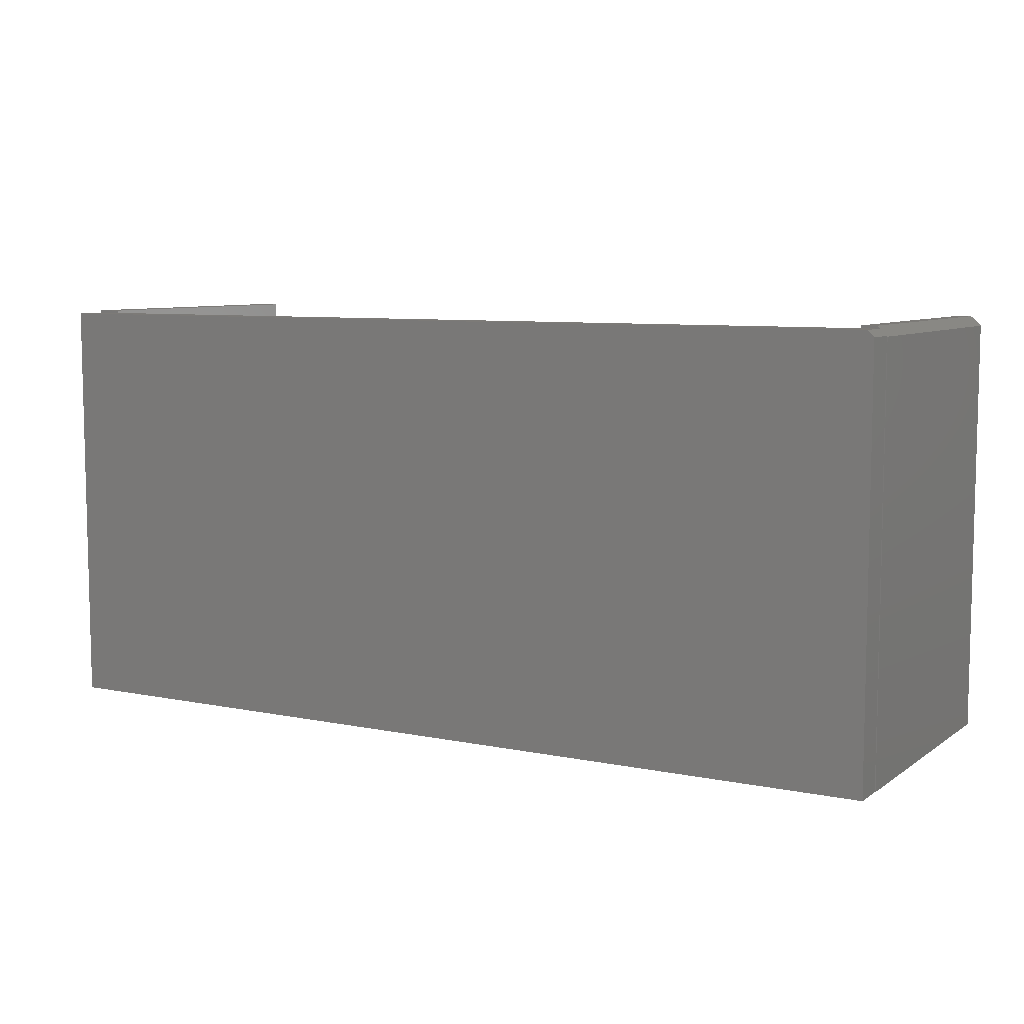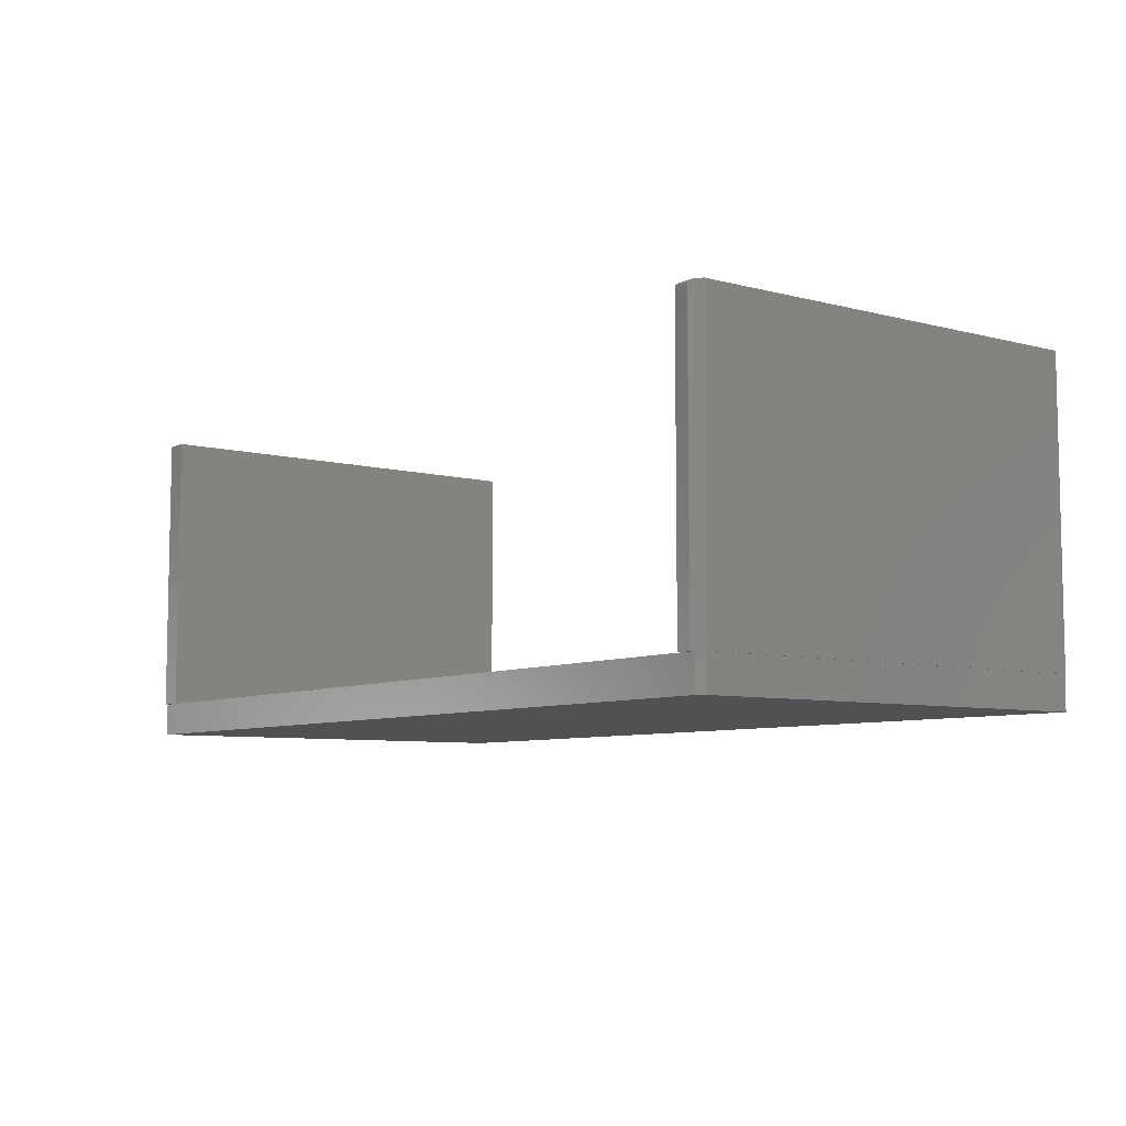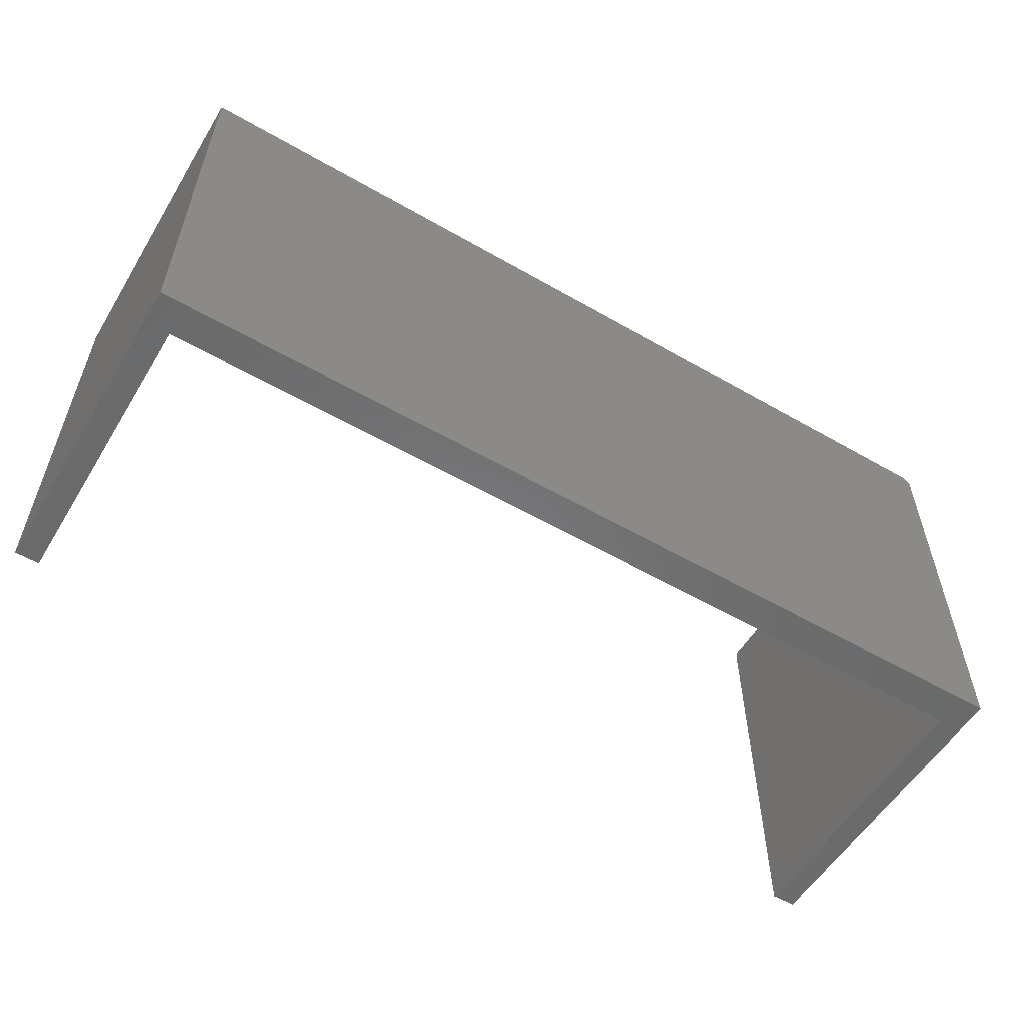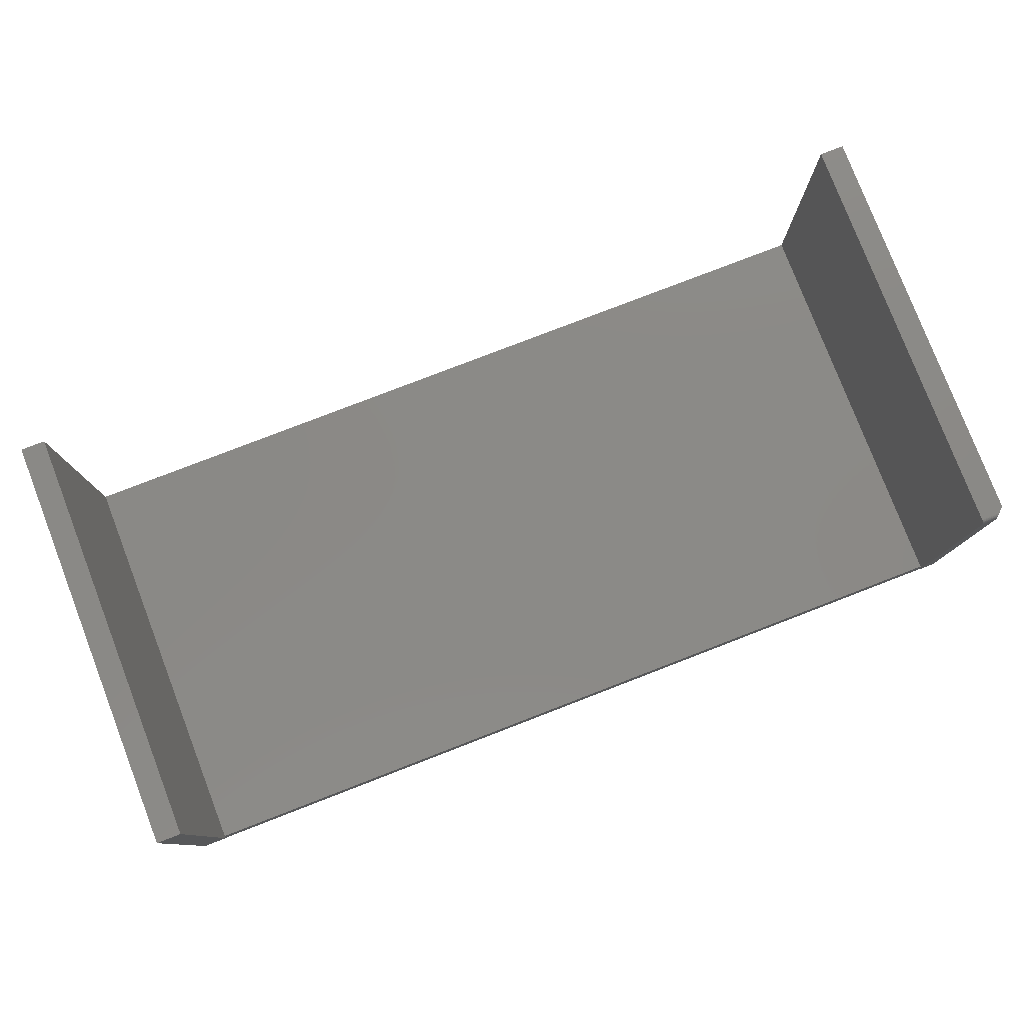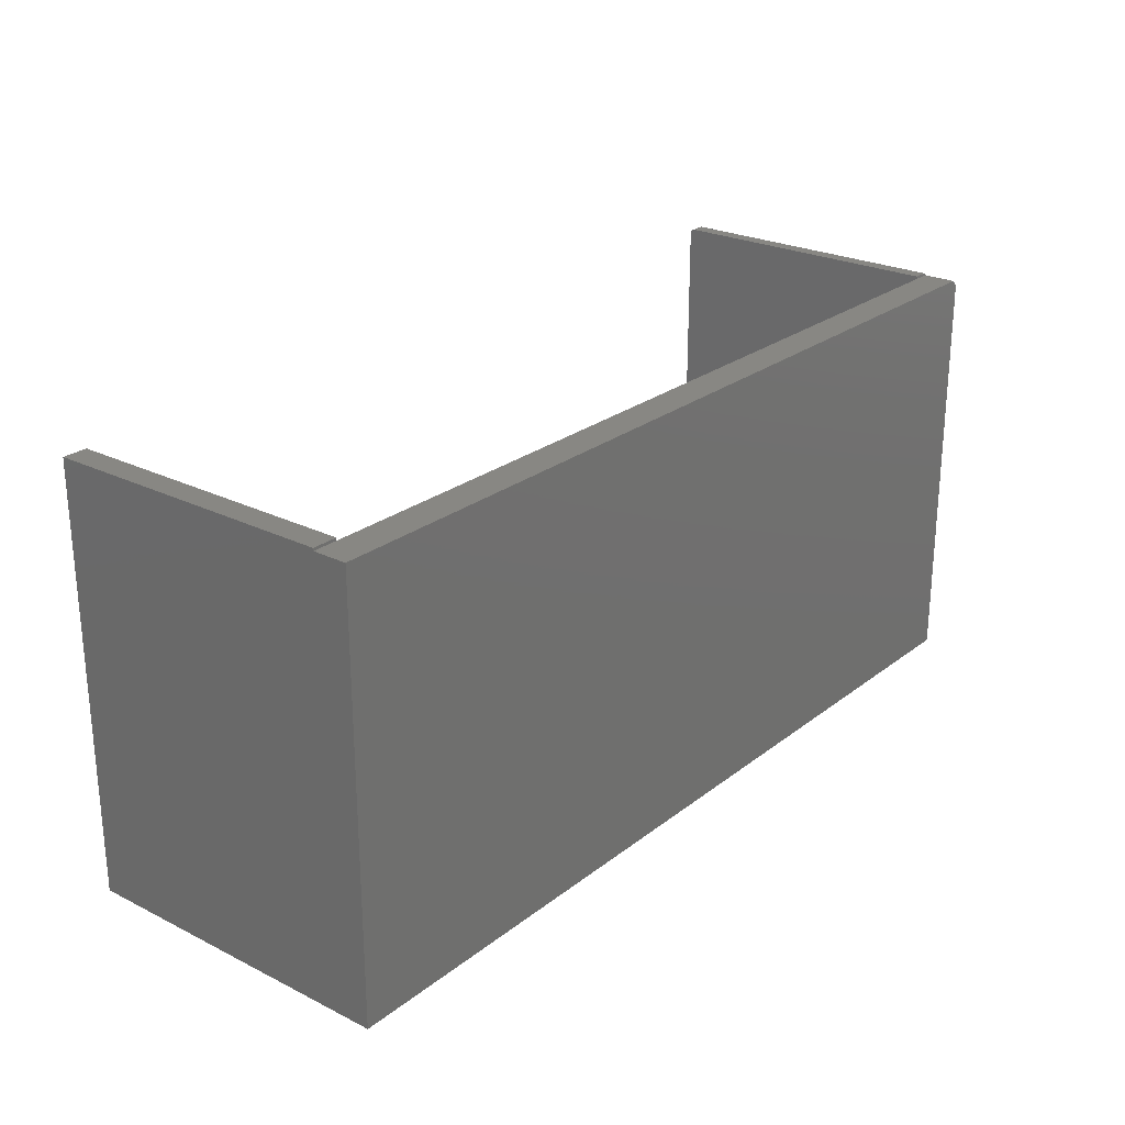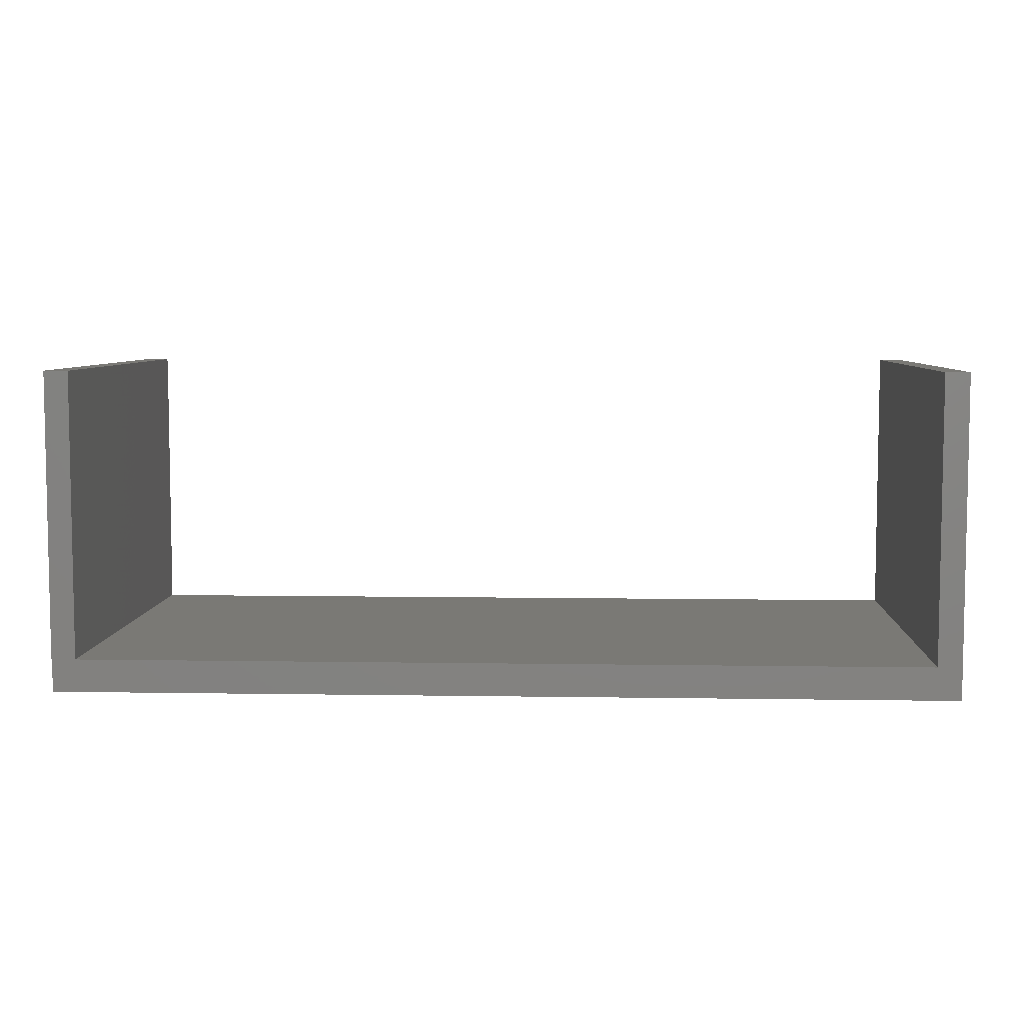
<metadata>
{"format":"stl","ext":"stl","renderer":"f3d","projection":"perspective","resolution":1024,"background":"white","views":[{"elev":7.8,"azim":29.7,"up":"+Z"},{"elev":-7.2,"azim":53.3,"up":"+Y"},{"elev":-56.0,"azim":-31.1,"up":"+Z"},{"elev":79.2,"azim":-21.1,"up":"+Y"},{"elev":24.7,"azim":-51.1,"up":"+Z"},{"elev":6.3,"azim":-177.2,"up":"+Y"}]}
</metadata>
<code>
# stl→obj: 44 verts, 84 faces
v 0.728 0.4712 0.6949
v 0.7308 0.475 0.6922
v 0.7299 0.4742 0.6931
v 0.7291 0.4733 0.6938
v 0.7433 0.4766 0.6797
v 0.7276 0.4688 0.6953
v 0.7276 0 0.6953
v 0.7318 1.645e-16 0.6911
v 0.7422 1.657e-16 0.6808
v 0.7433 0 0.6797
v 0.7354 0.4766 0.6875
v 0.7341 0.4764 0.6888
v 0.7329 0.4761 0.69
v 0.7318 0.4757 0.6911
v 0.7318 -0.05469 0.6911
v 0.7422 -0.05469 0.6808
v 0.7031 0 0.6953
v 0.7031 0.4688 0.6953
v 0.7433 0.4766 -9.144e-17
v 0.7031 0.4766 -8.898e-17
v 0.7031 0.4766 0.6875
v 0.7031 0 0.6911
v 0.7031 0.4703 0.6952
v 0.7031 0.4717 0.6947
v 0.7031 0.4731 0.694
v 0.7031 0.4743 0.693
v 0.7031 0.4752 0.6918
v 0.7031 0.476 0.6905
v 0.7031 0.4764 0.689
v 0.7031 1.613e-16 -8.898e-17
v 0.7433 0 -9.144e-17
v 0.7422 0 -9.137e-17
v -0.75 -0.05469 0
v 0.7422 -0.05469 -9.137e-17
v -0.75 -0.05469 0.6911
v -0.7099 0 0.6911
v -0.75 0 0.6911
v -0.7099 0 -2.457e-18
v -0.7099 0.4766 -2.457e-18
v -0.75 0.4766 -3.187e-33
v -0.75 0 0.6953
v -0.75 0.4766 0.6953
v -0.7099 0 0.6953
v -0.7099 0.4766 0.6953
f 1 2 3
f 1 3 4
f 5 2 1
f 5 1 6
f 5 6 7
f 5 7 8
f 5 8 9
f 5 9 10
f 2 5 11
f 2 11 12
f 2 12 13
f 2 13 14
f 15 16 8
f 8 16 9
f 17 7 18
f 18 7 6
f 19 20 5
f 5 20 21
f 5 21 11
f 22 17 18
f 22 18 23
f 22 23 24
f 22 24 25
f 22 25 26
f 22 26 27
f 22 27 28
f 22 28 29
f 22 29 21
f 22 21 20
f 22 20 30
f 11 29 12
f 11 21 29
f 12 29 28
f 12 28 13
f 28 27 13
f 13 27 14
f 27 2 14
f 4 24 1
f 2 27 3
f 3 27 26
f 3 26 4
f 4 26 25
f 4 25 24
f 18 6 23
f 23 6 1
f 23 1 24
f 31 19 10
f 10 19 5
f 32 31 9
f 9 31 10
f 22 7 17
f 22 8 7
f 33 34 35
f 35 34 16
f 35 16 15
f 8 22 15
f 15 22 35
f 35 22 36
f 35 36 37
f 34 32 16
f 16 32 9
f 32 19 31
f 20 19 32
f 20 32 34
f 20 34 30
f 30 34 38
f 38 34 33
f 38 33 39
f 39 33 40
f 38 36 30
f 30 36 22
f 41 42 40
f 33 35 40
f 40 35 37
f 40 37 41
f 41 43 42
f 42 43 44
f 39 40 44
f 44 40 42
f 37 36 41
f 41 36 43
f 38 39 36
f 36 39 44
f 36 44 43

</code>
